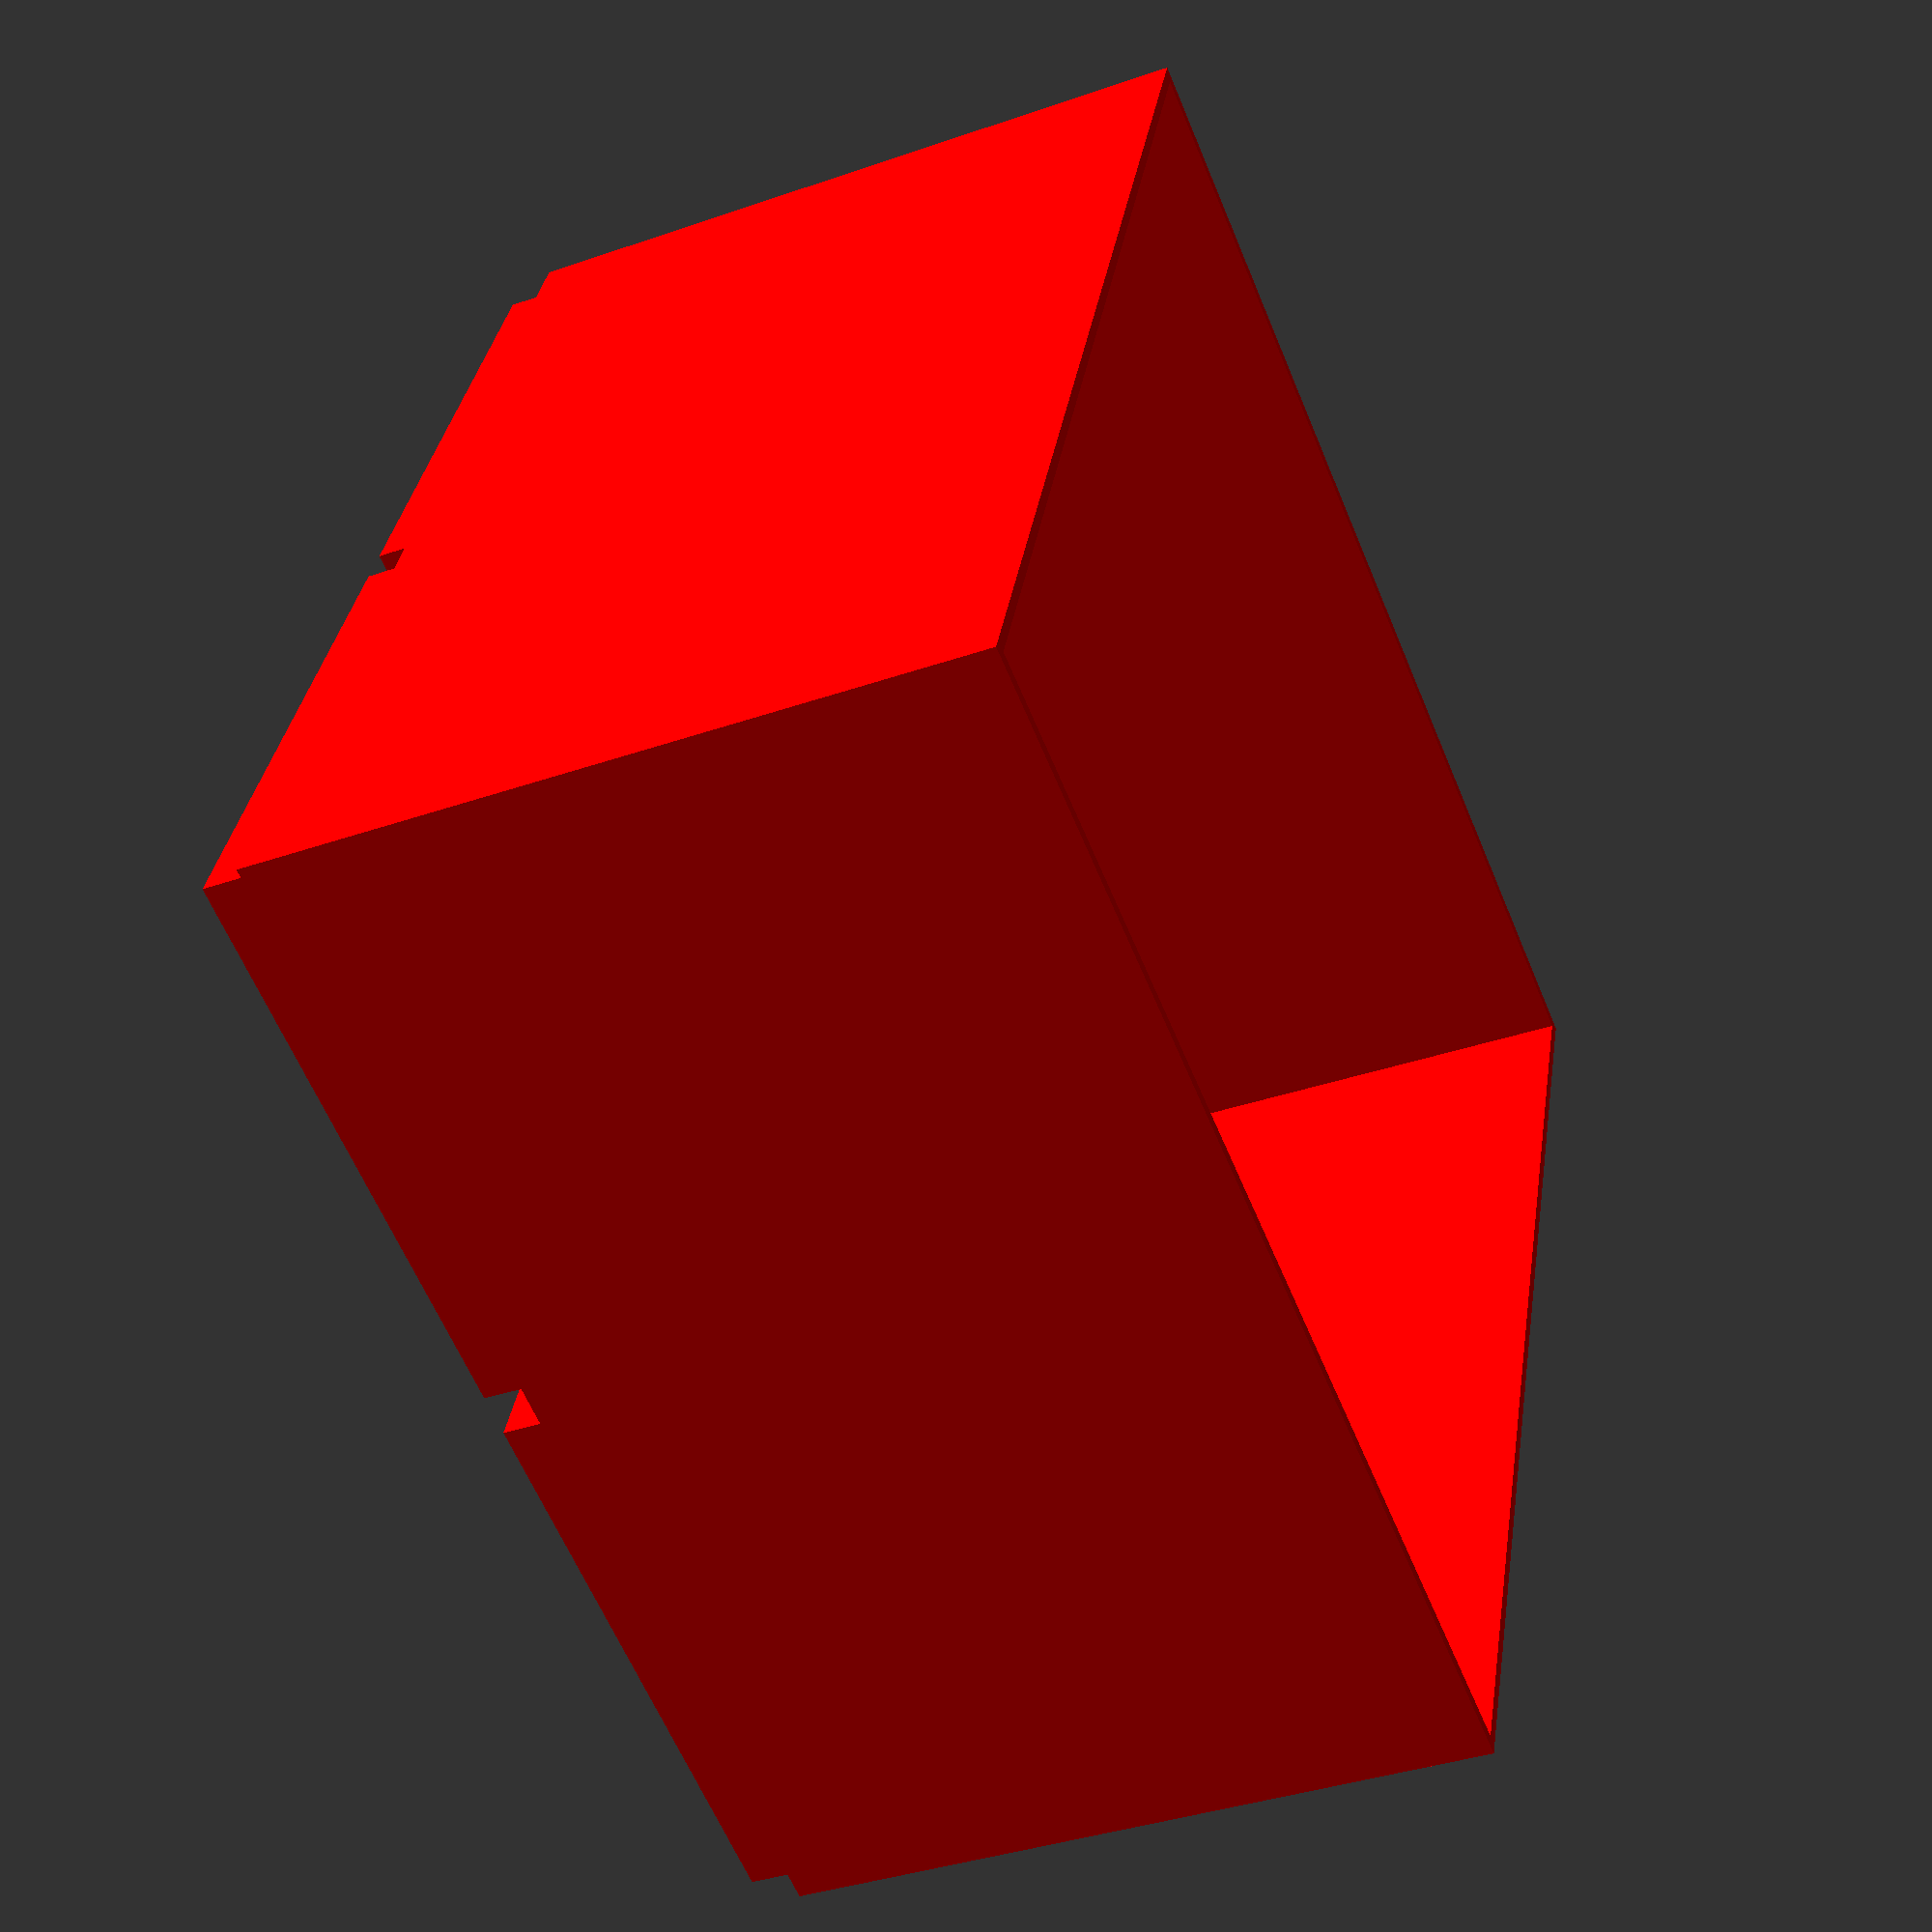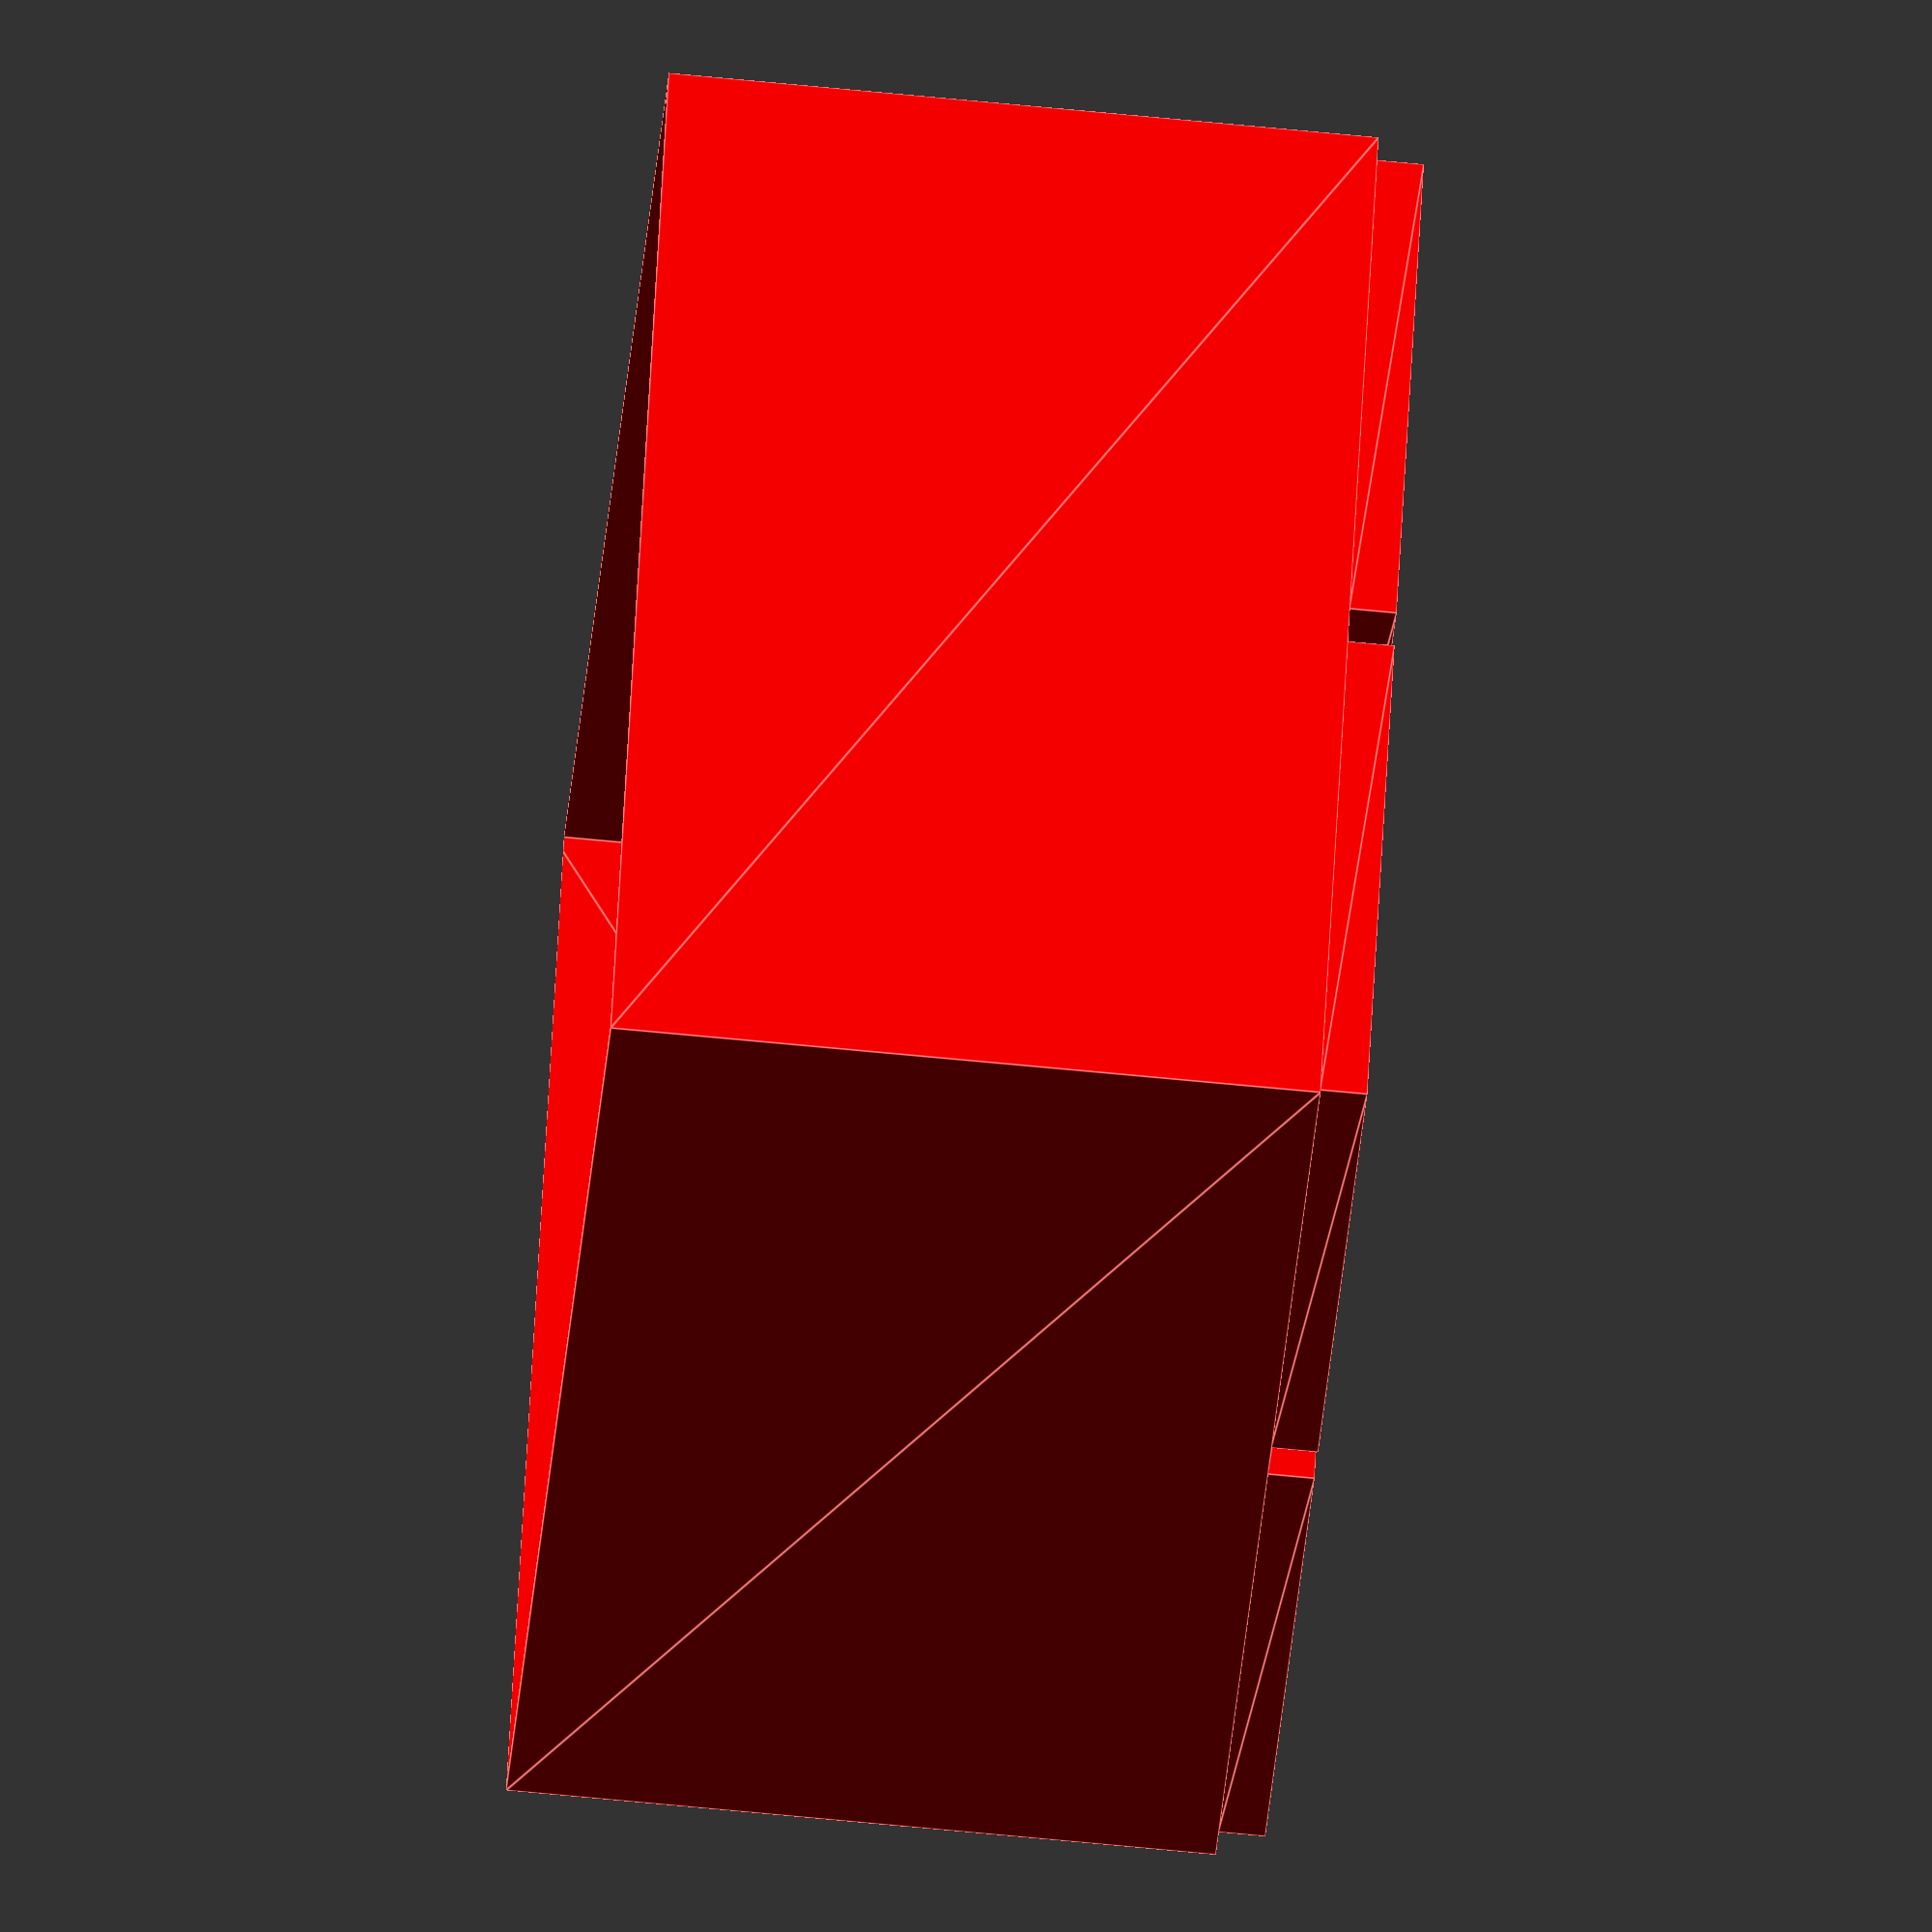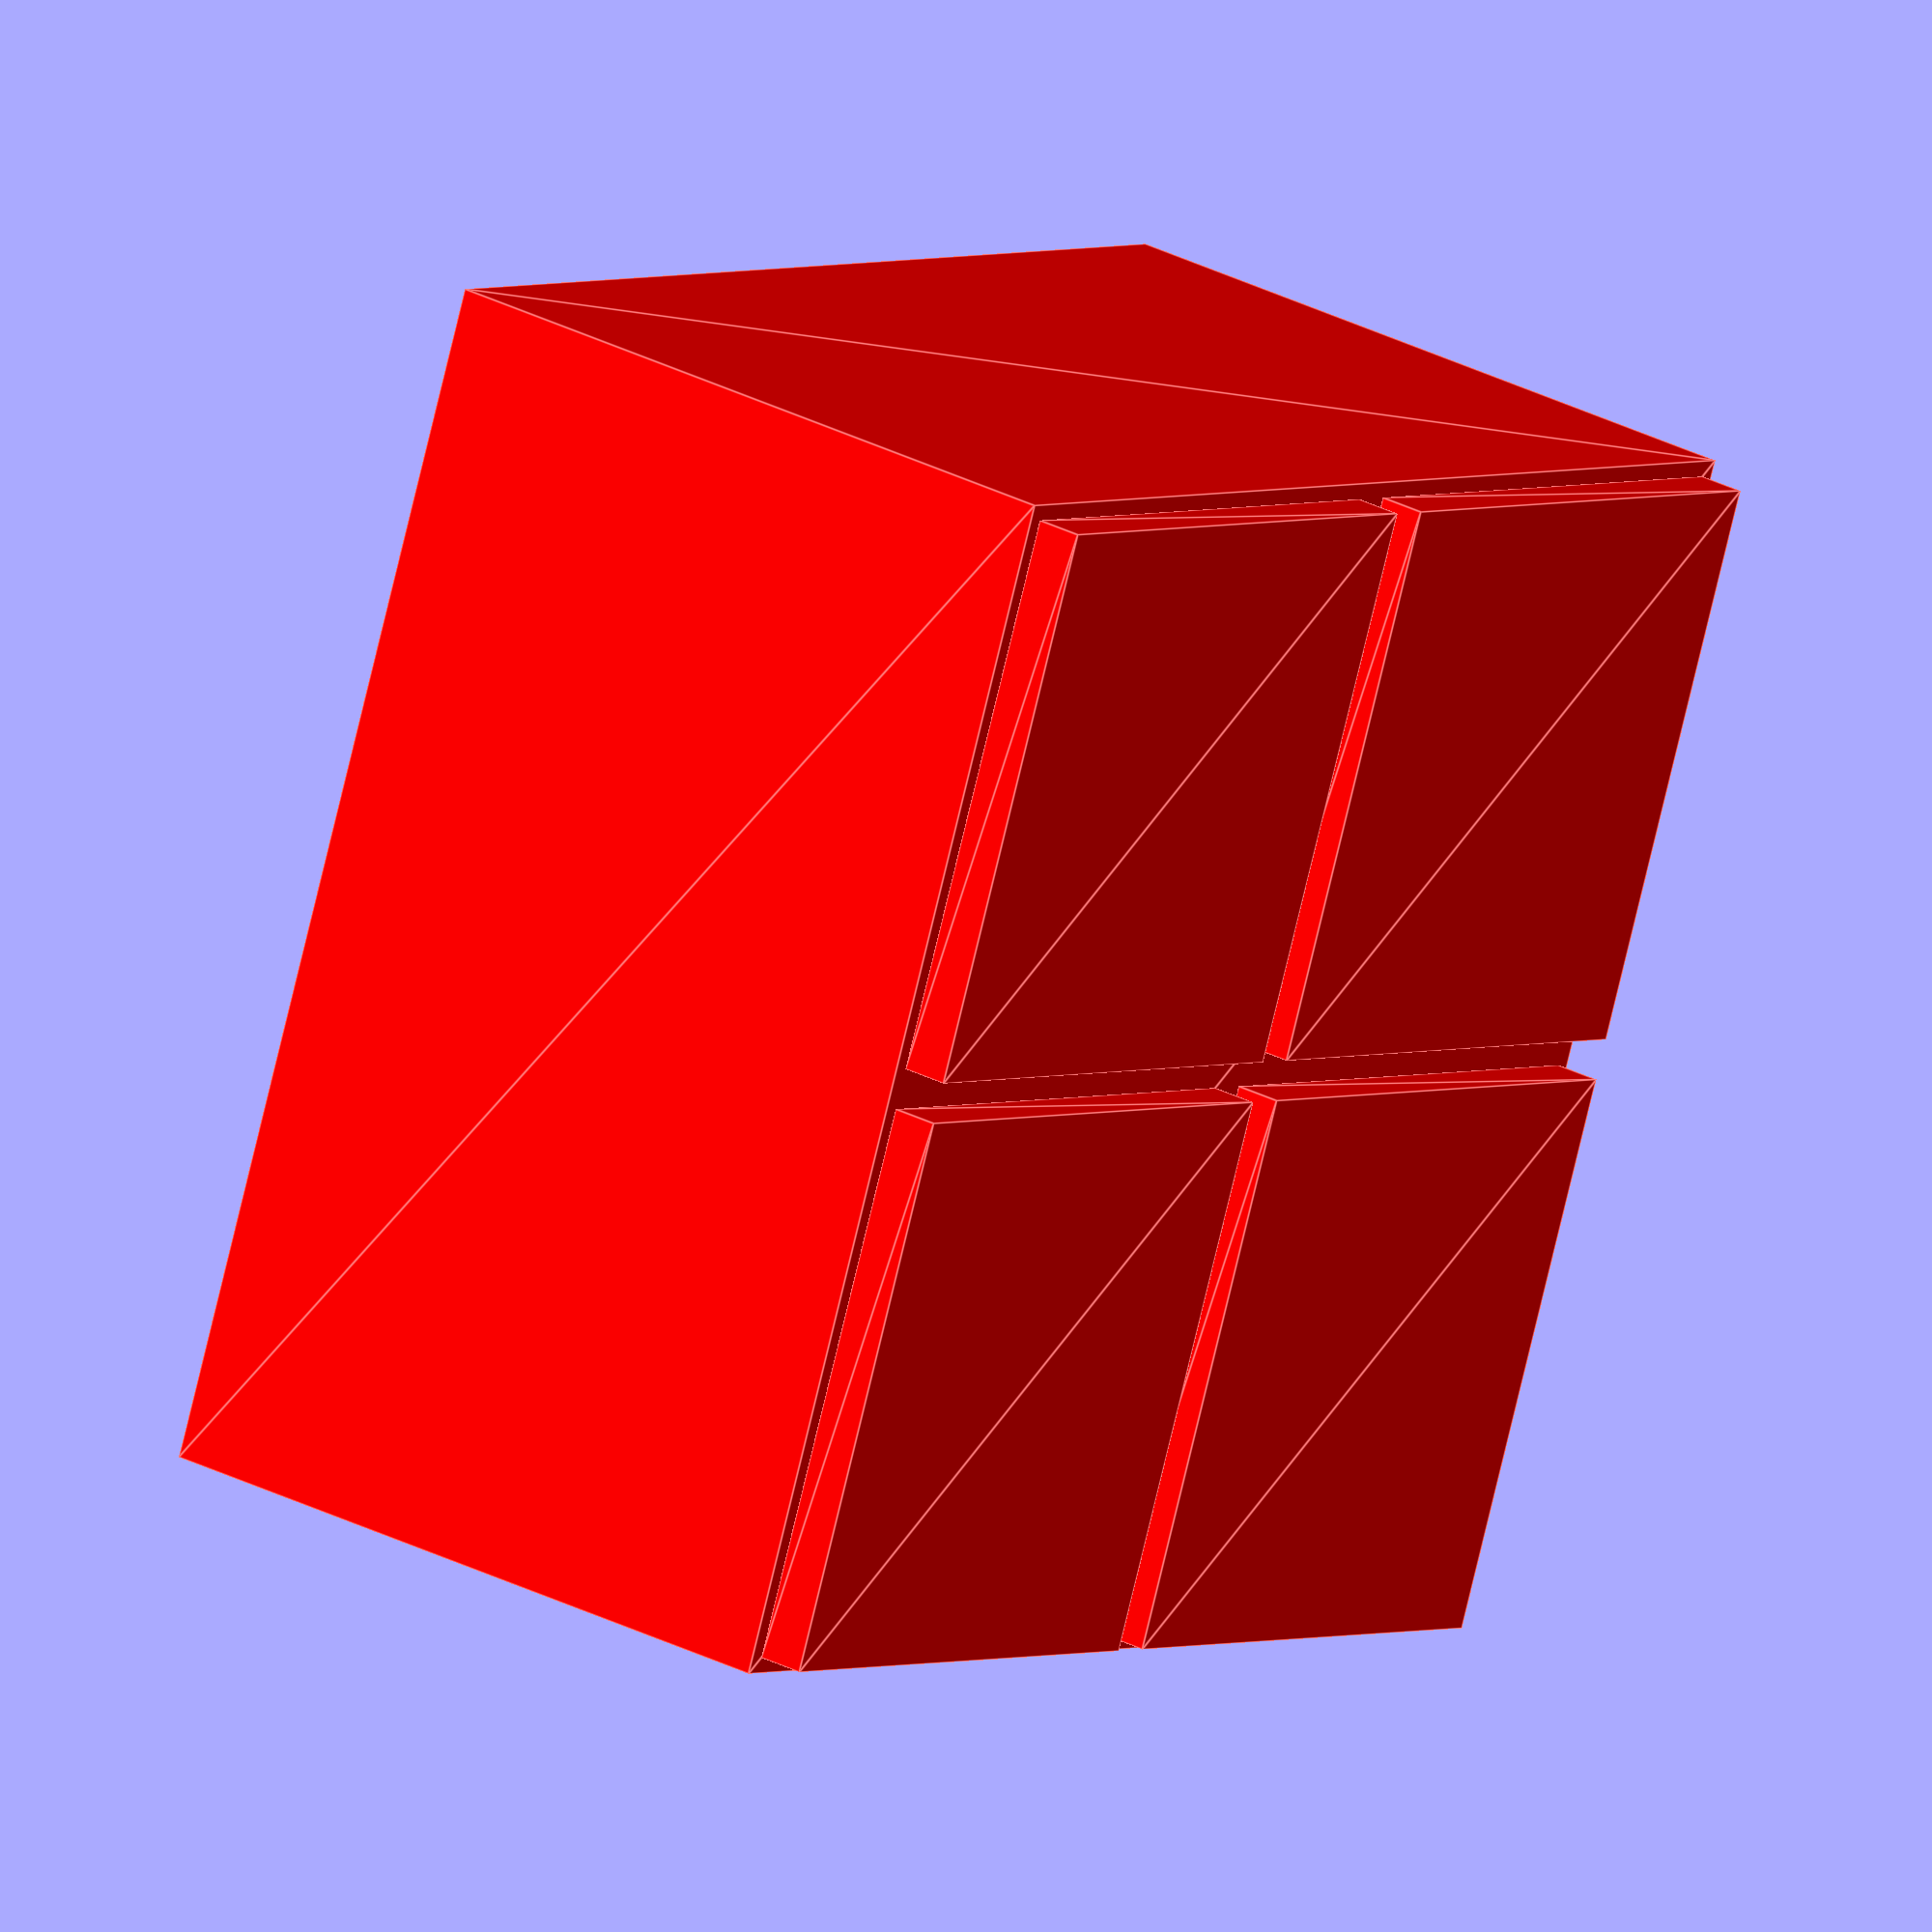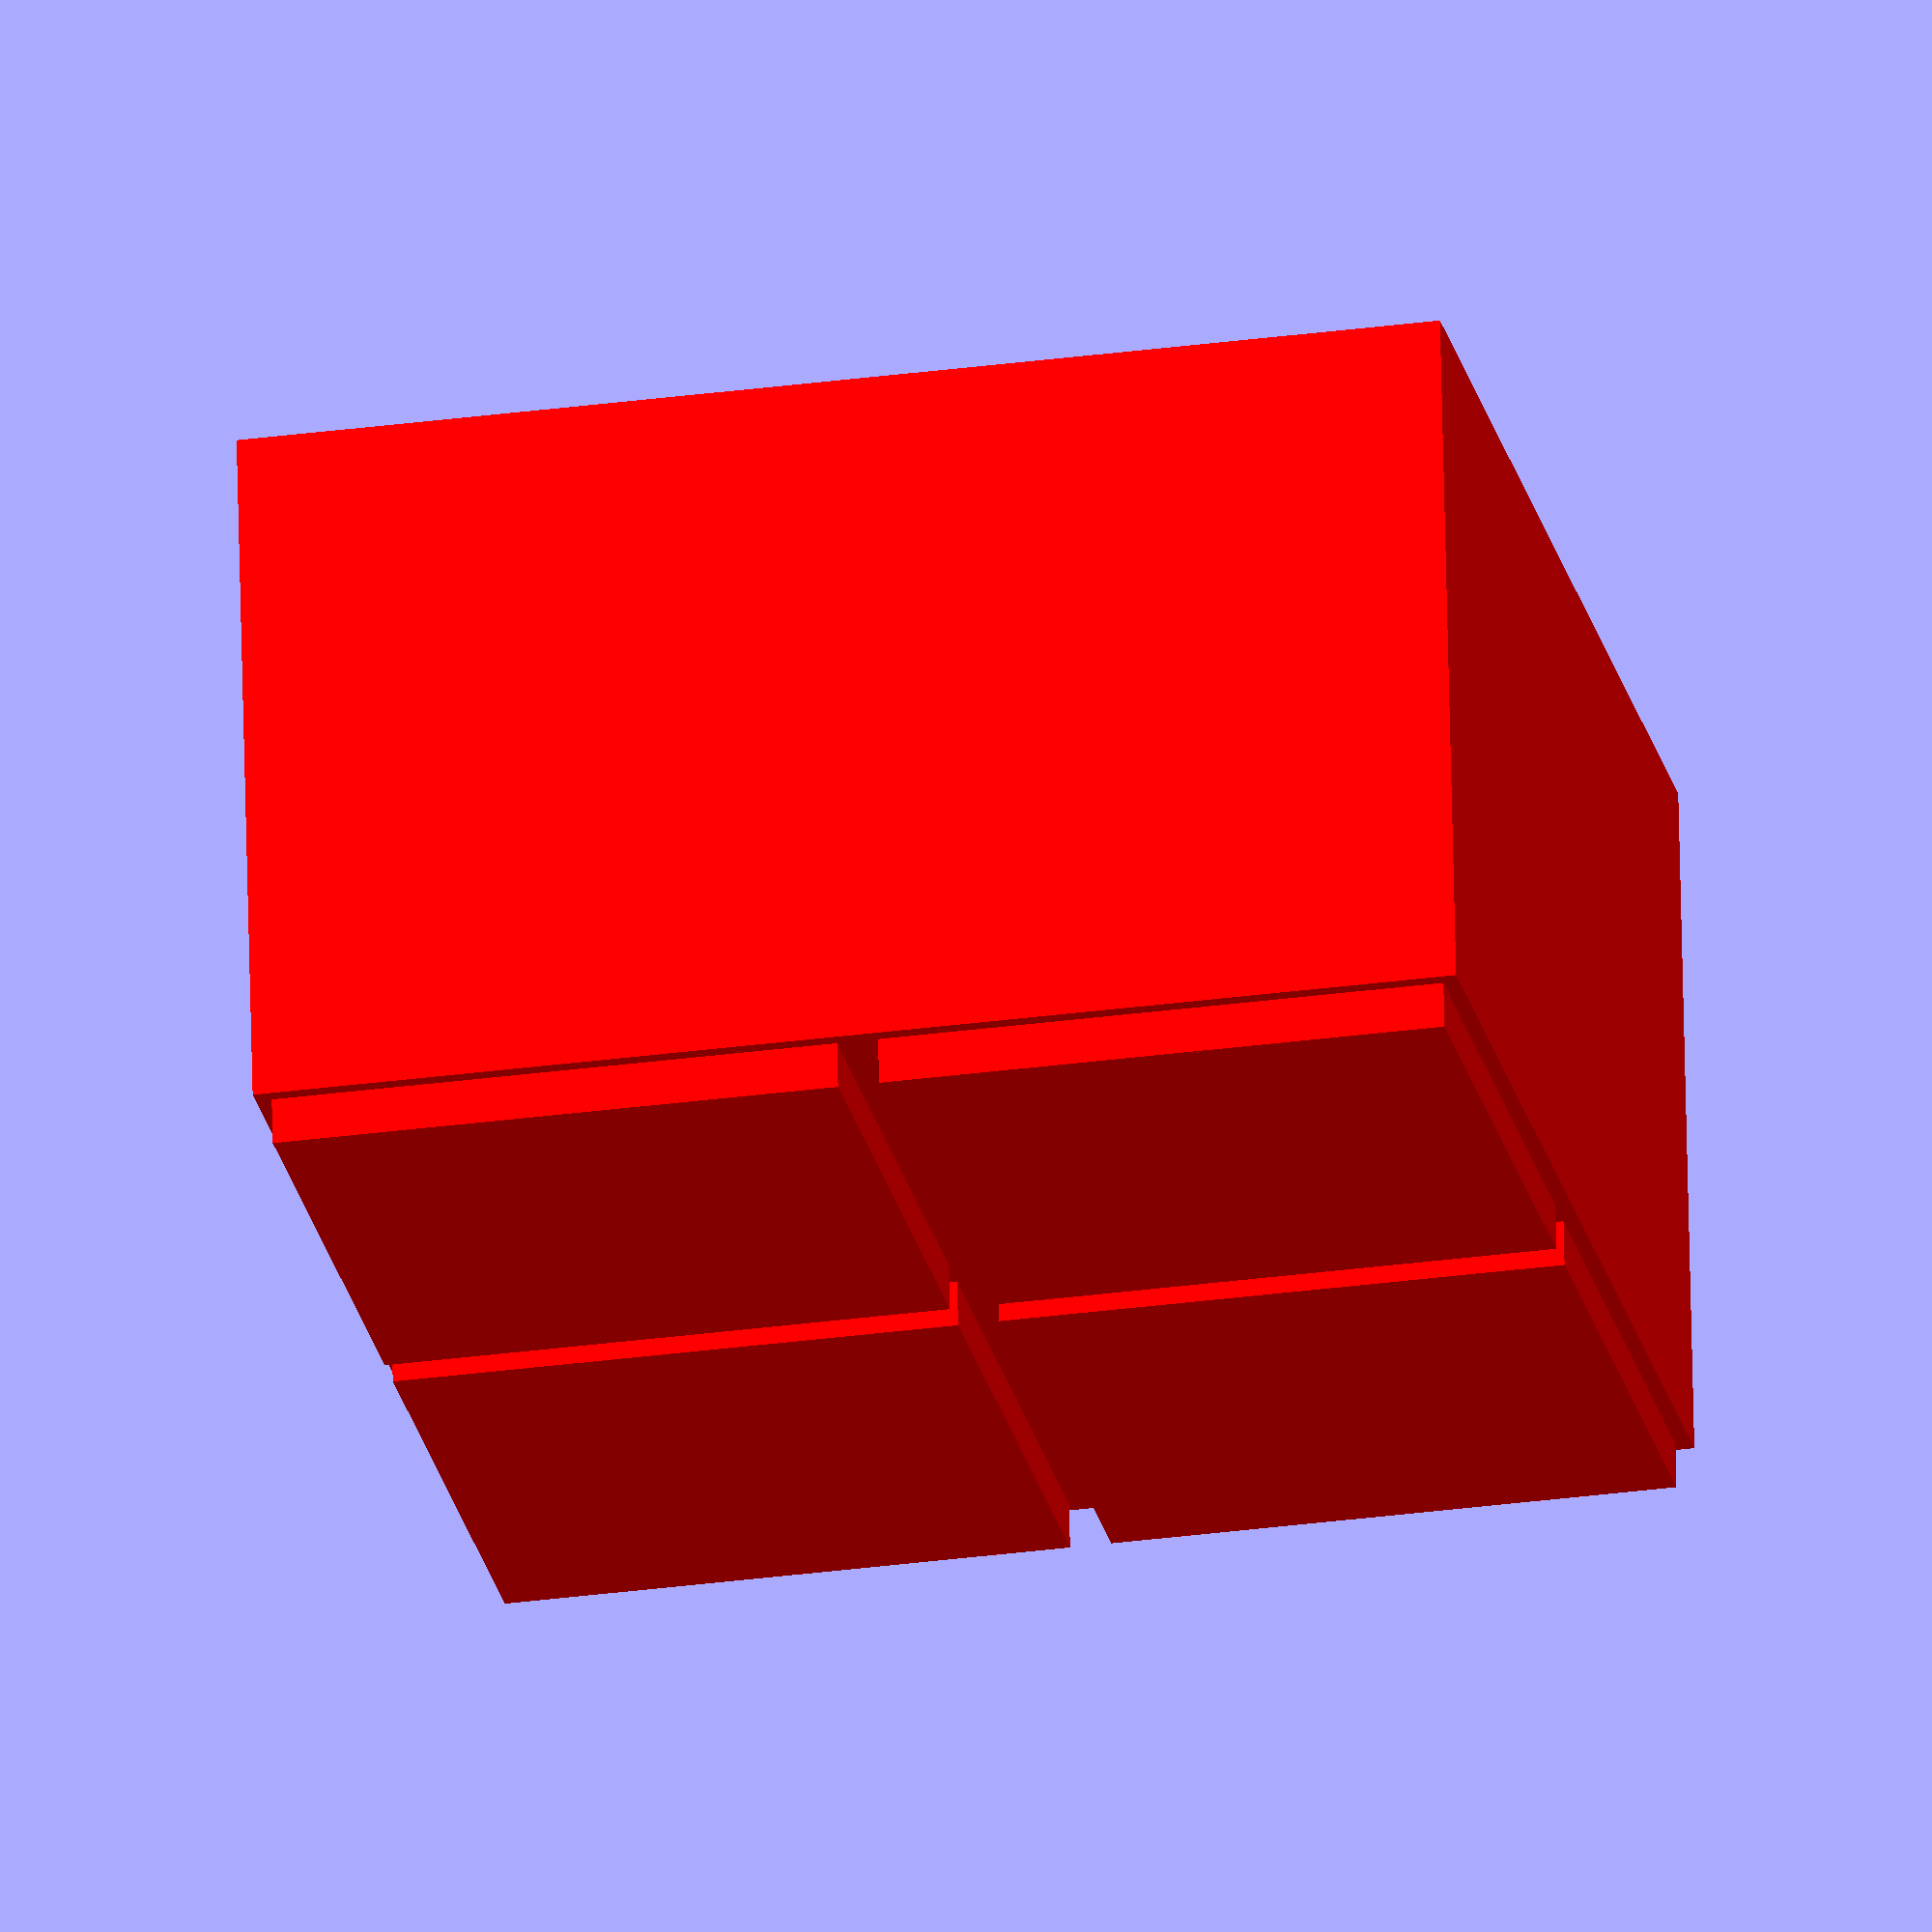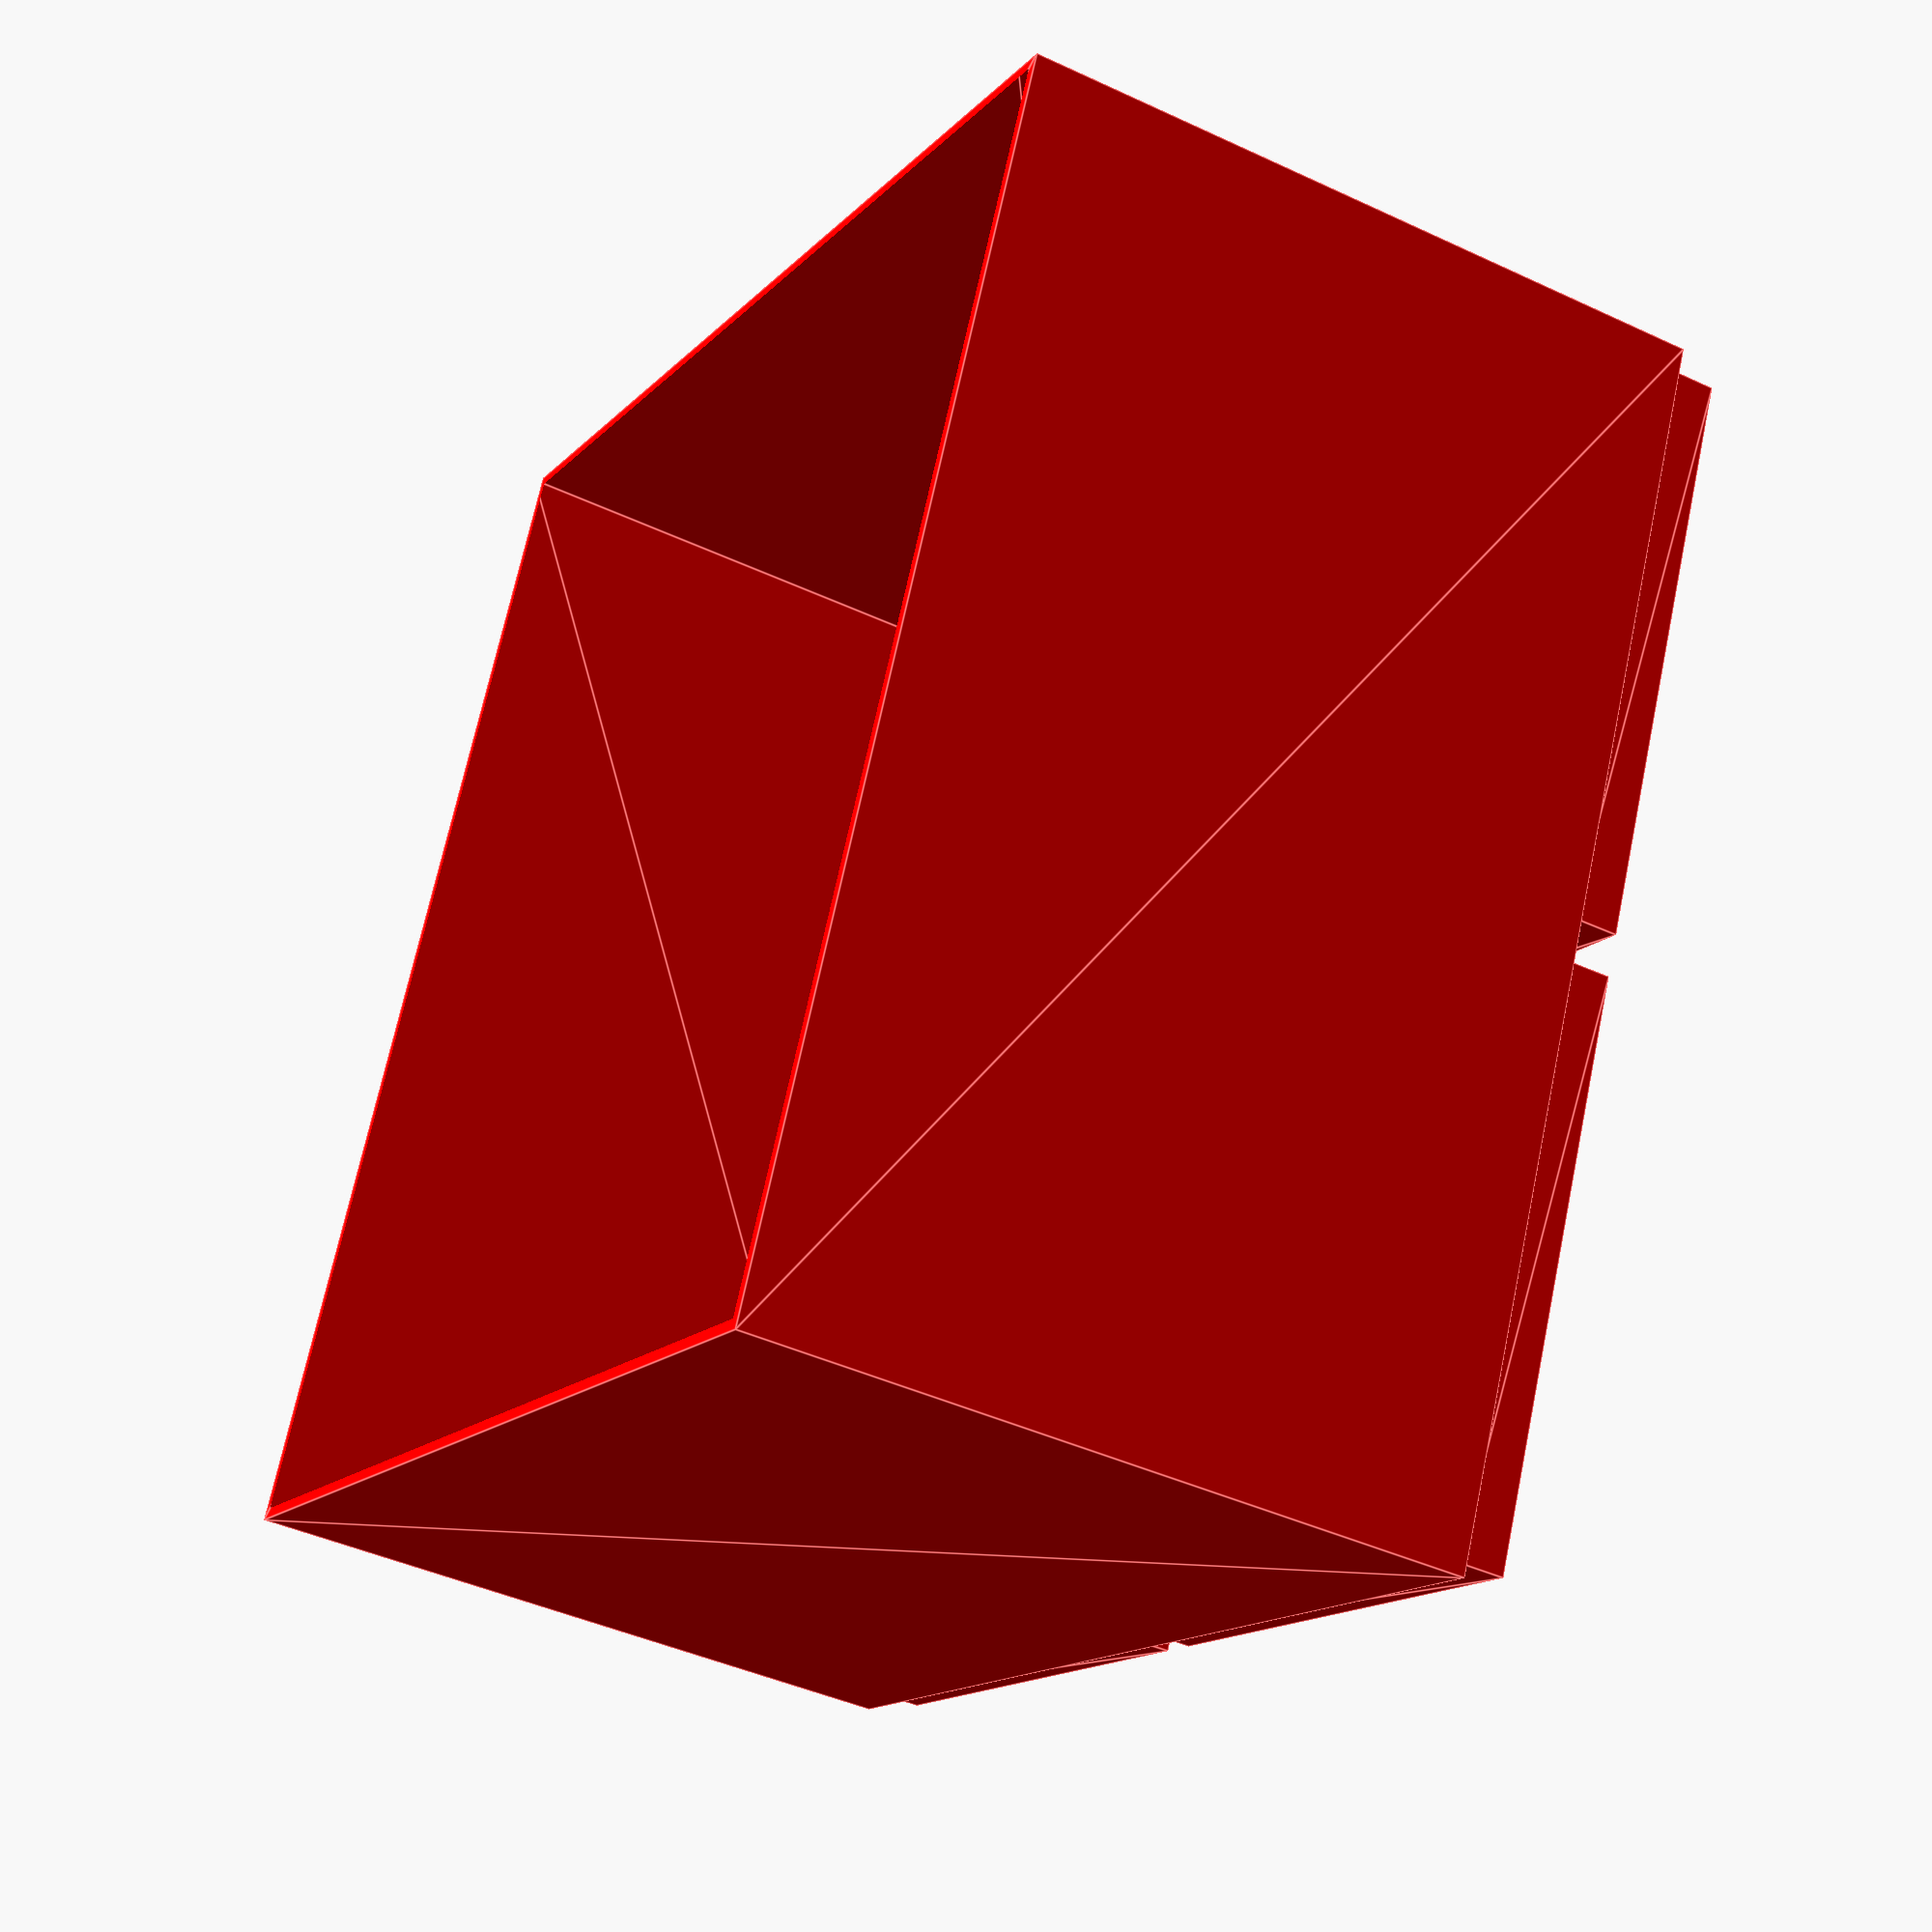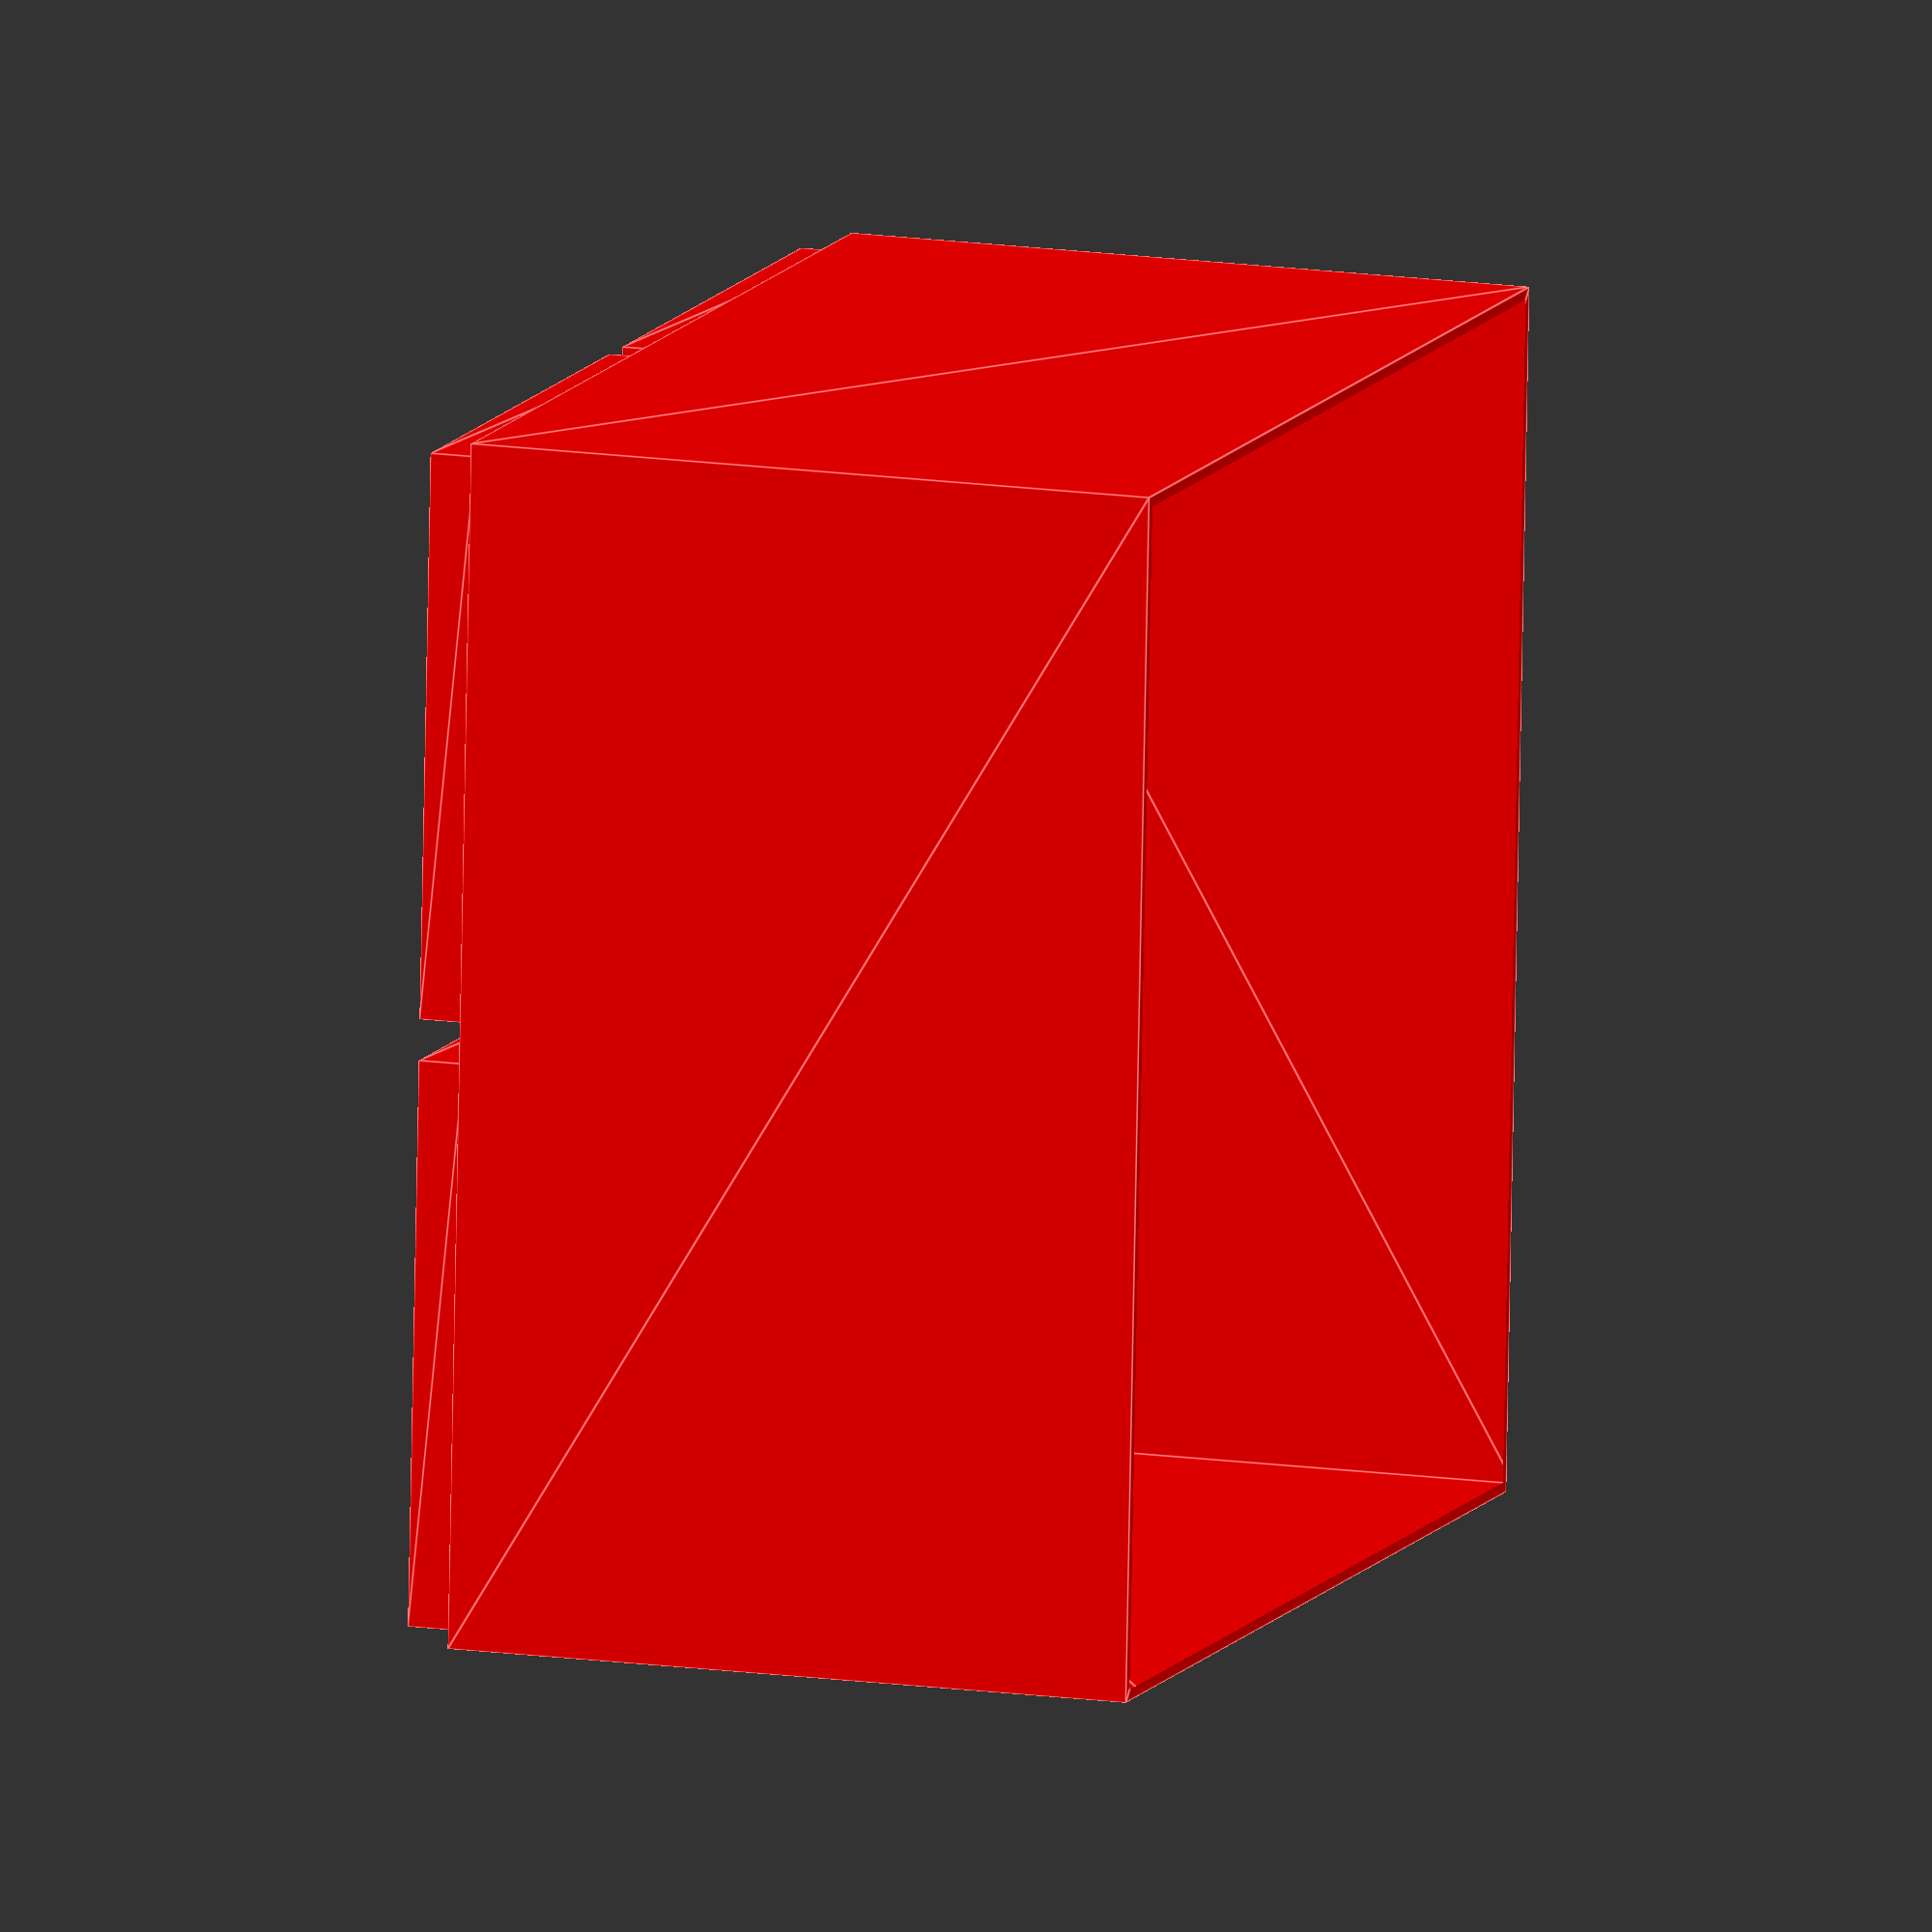
<openscad>
// box connector parameters
// oficina
//unit_side = 55;
//unit_height = 45;
// mesa de luz
unit_side = 65;
unit_height = 75;
connector_height = 5;
connector_base = 5;

tolerance = 1;
wall = 1.2;

//base 5x5
//printer 3x3
//translate([0,0,-2]) base(2, 1);
//translate([calcSizeTest(0),calcSizeTest(0),calcHeight(0) + 1]) 
box(2, 2, 1);
//color("blue")
//translate([calcSizeTest(0),calcSizeTest(0),calcHeight(1) + 2]) box(1, 1, 1);
//color("green")
//translate([calcSizeTest(0),calcSizeTest(1),calcHeight(0) + 1]) box(2, 1, 2);

function calcSizeTest(units) = calcSize(units) + tolerance/2;

function calcSize(units) = units * unit_side;
function calcHeight(units) = units * unit_height;

module connector(width, length) {
    // Width and length in connector units.
    // Width = 2 means a side with size 2 * unit_side
    total_width = (width * unit_side);
    total_length = (length * unit_side);
    
    difference() {
        cube([
            total_width, 
            total_length, 
            connector_height + wall
        ], center = false);
        translate([wall + tolerance/2, wall + tolerance/2, wall]) cube([
            total_width - 2*wall - tolerance, 
            total_length - 2*wall - tolerance, 
            connector_height + wall
        ], center = false);
        translate([connector_base, connector_base, -connector_height]) cube([
            total_width - 2*connector_base, 
            total_length - 2*connector_base, 
            4*connector_height
        ], center = false);
    }
    
}


module base(width, length) {
    for (x =[0:width-1])
       for (y =[0:length-1]) 
           translate([calcSize(x),calcSize(y),0]) connector(1, 1);
}

module outer_box(width, length, height) { 
 
    for(x = [0 : width-1])
    {
        for(y = [0 : length-1])
        {
            translate([
                calcSize(x)+wall+tolerance/2,
                calcSize(y)+wall+tolerance/2, 
                0
            ])
                linear_extrude(connector_height,center = false)
                    square([
                        calcSize(1) - (2*wall) - 2*tolerance,
                        calcSize(1) - (2*wall) - 2*tolerance
                    ],center = false);
        } 
    }  
        
    translate([0,0,connector_height])
        linear_extrude(calcHeight(height),center = false)
            square([
                calcSize(width) - tolerance,
                calcSize(length) - tolerance
            ],center = false);
}

module inner_box(width, length, height) {
    for(x = [0 : width-1])
    {
        for(y = [0 : length-1])
        {
            translate([
                calcSize(x)+2*wall+tolerance/2,
                calcSize(y)+2*wall+tolerance/2, 
                wall
            ])
                linear_extrude(connector_height,center = false)
                    square([
                        calcSize(1) - (4*wall) - 2*tolerance,
                        calcSize(1) - (4*wall) - 2*tolerance
                    ],center = false);
        } 
    }
    
    translate([wall, wall, connector_height+wall])
        linear_extrude(calcHeight(height),center = false)
            square([
                calcSize(width) - (2*wall) - tolerance,
                calcSize(length) - (2*wall) - tolerance
            ],center = false);
}

module box(width, length, height) {
    color("red")
    difference() {
        outer_box(width, length, height);
        inner_box(width, length, height);
    }
}

</openscad>
<views>
elev=37.5 azim=21.3 roll=294.0 proj=p view=wireframe
elev=67.7 azim=209.0 roll=84.4 proj=o view=edges
elev=149.7 azim=157.2 roll=53.0 proj=o view=edges
elev=113.4 azim=11.2 roll=1.3 proj=o view=solid
elev=42.8 azim=295.1 roll=60.9 proj=p view=edges
elev=345.9 azim=93.5 roll=288.1 proj=o view=edges
</views>
